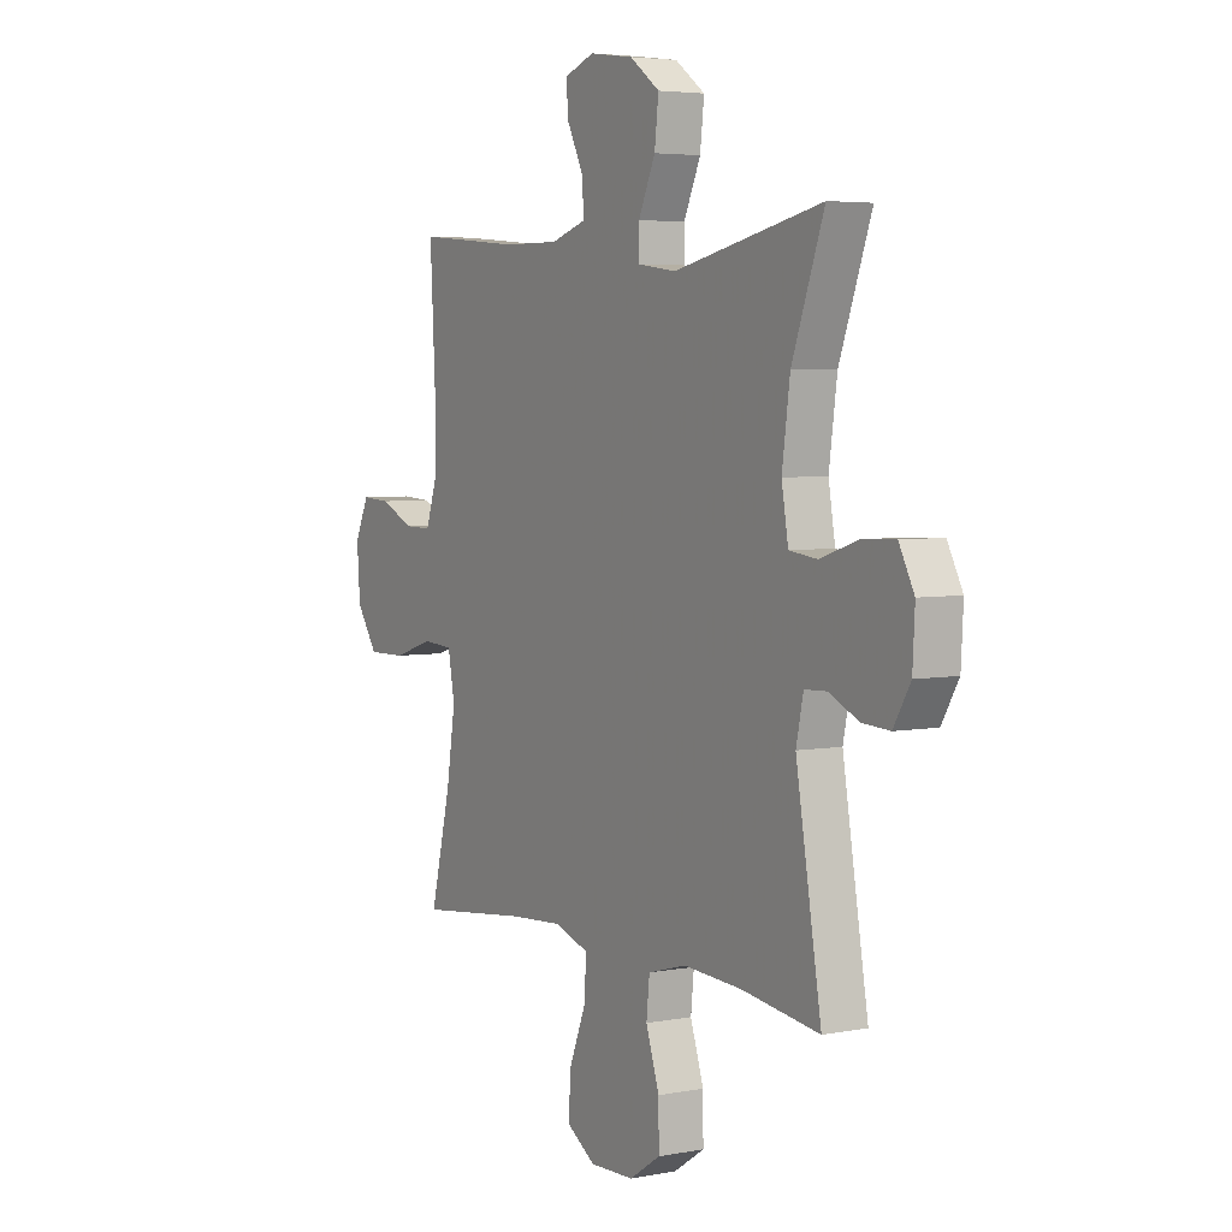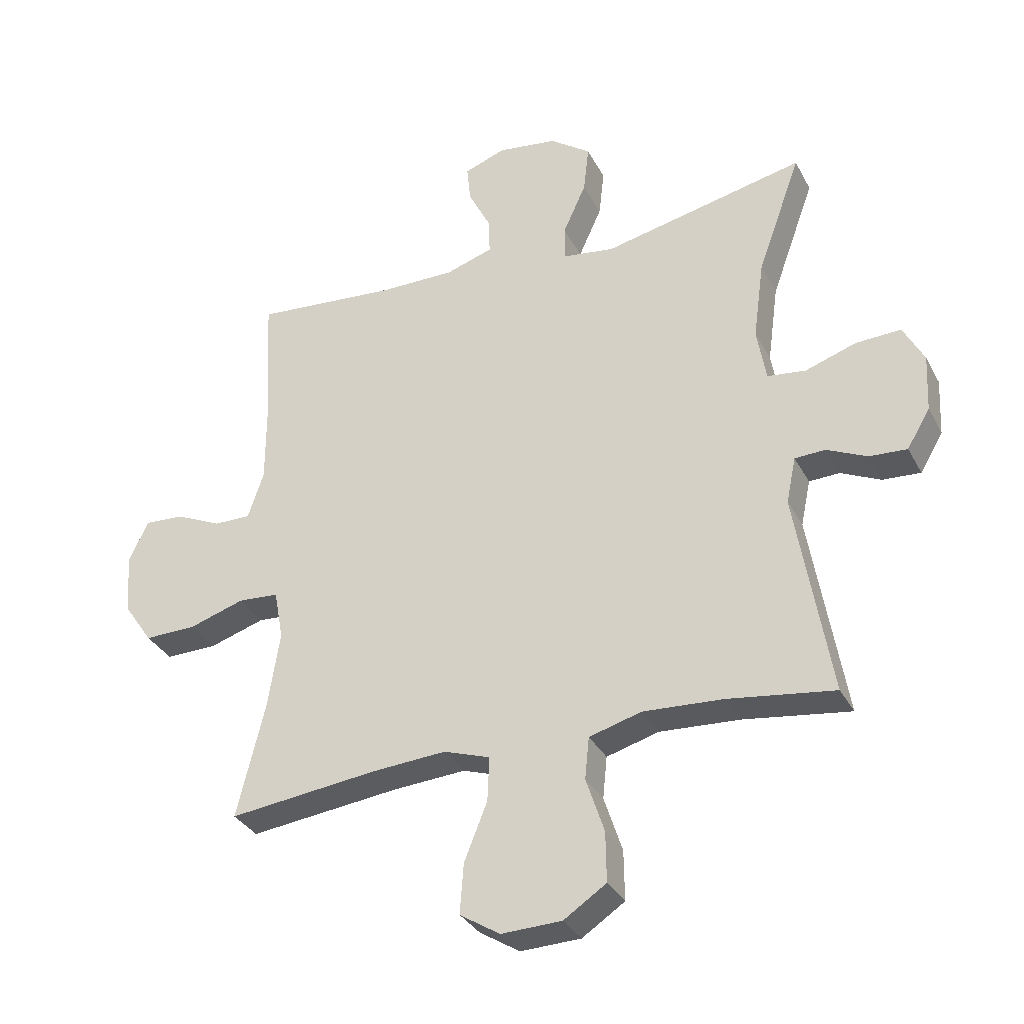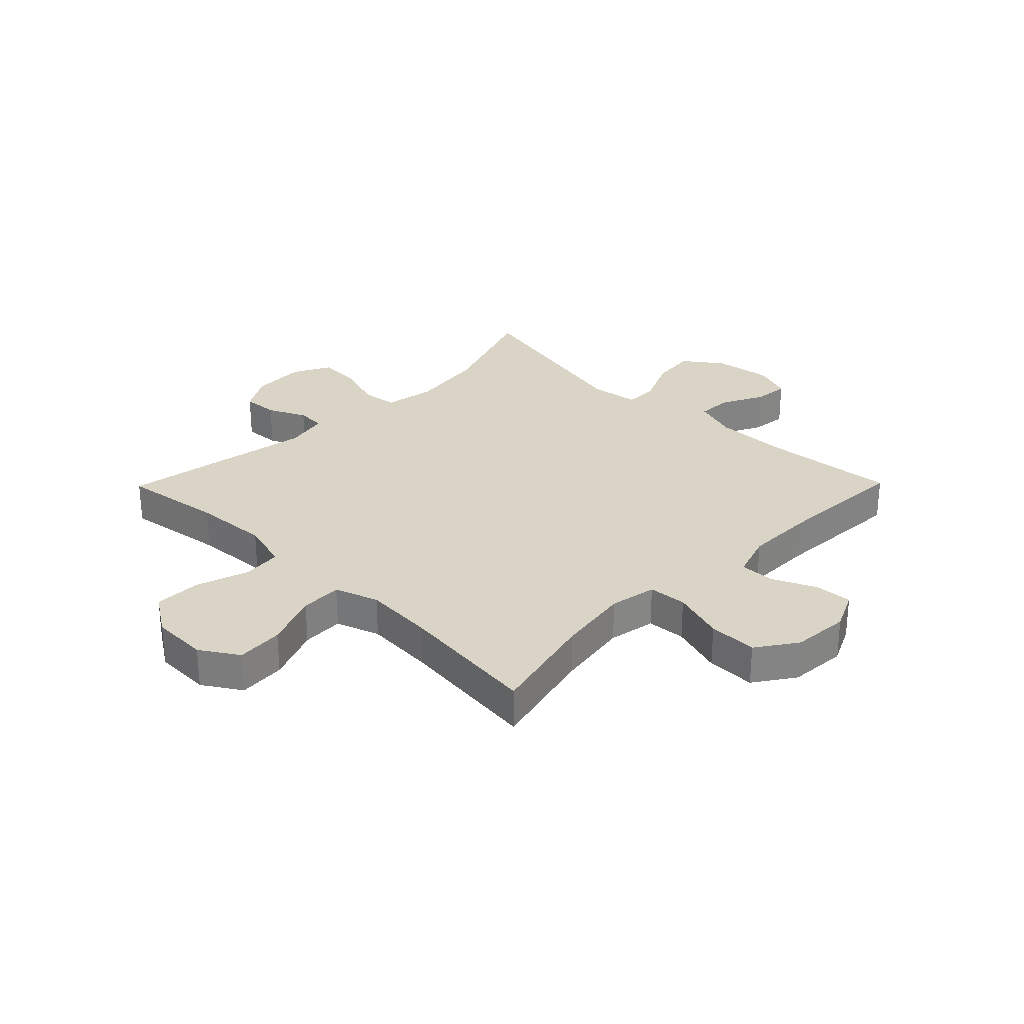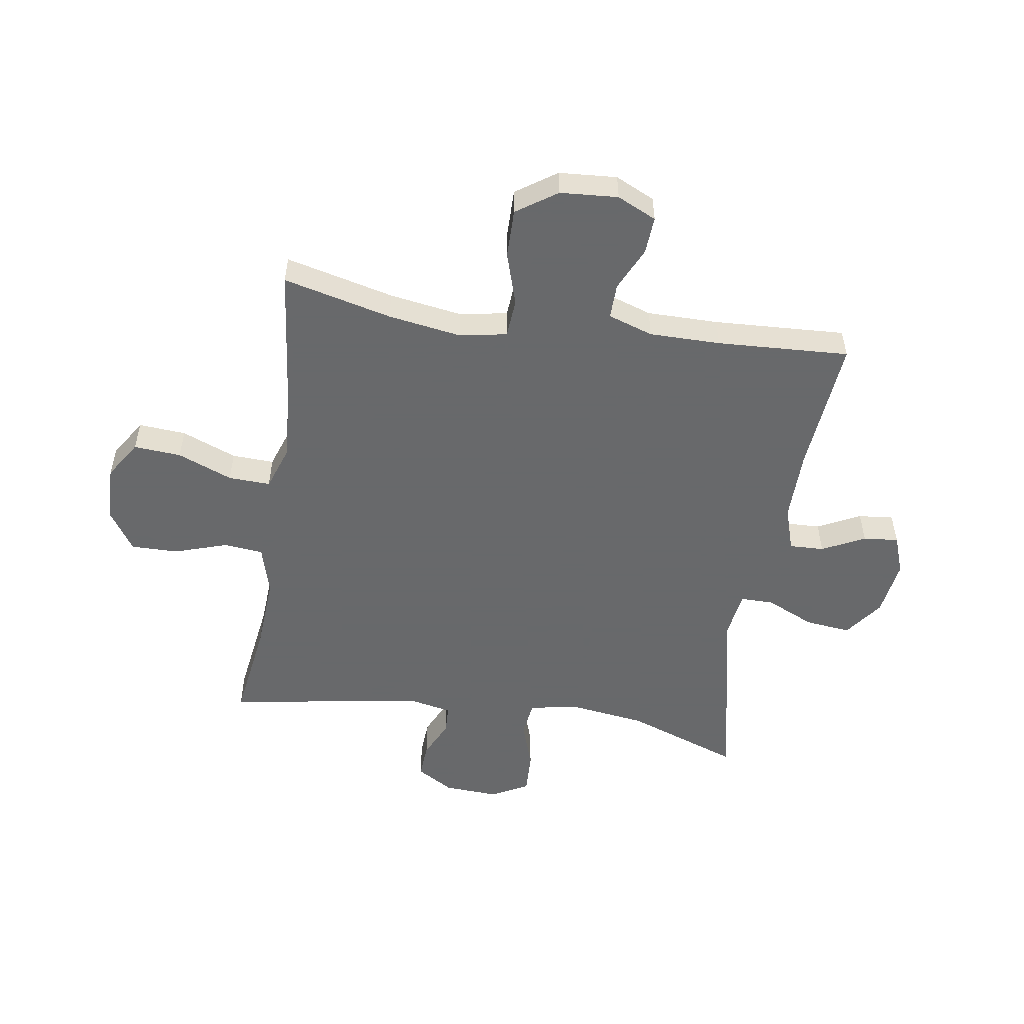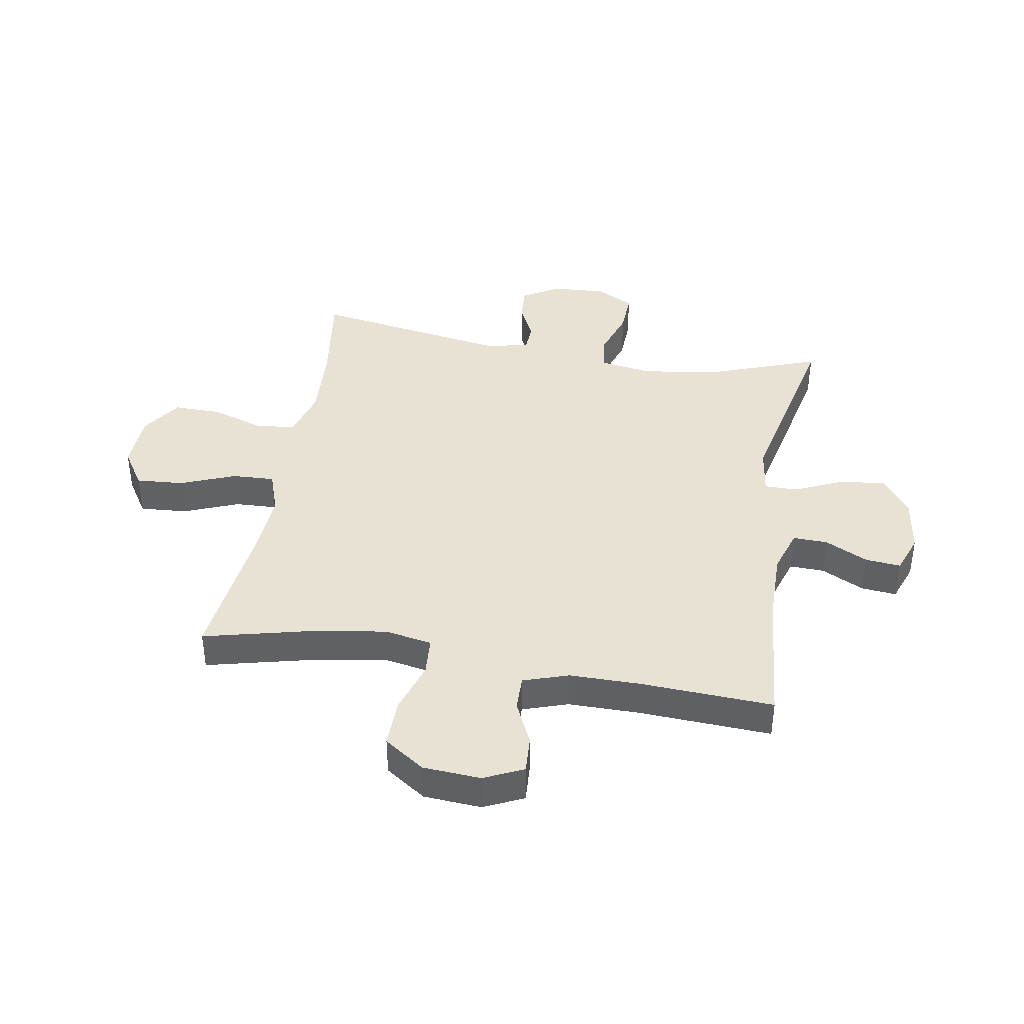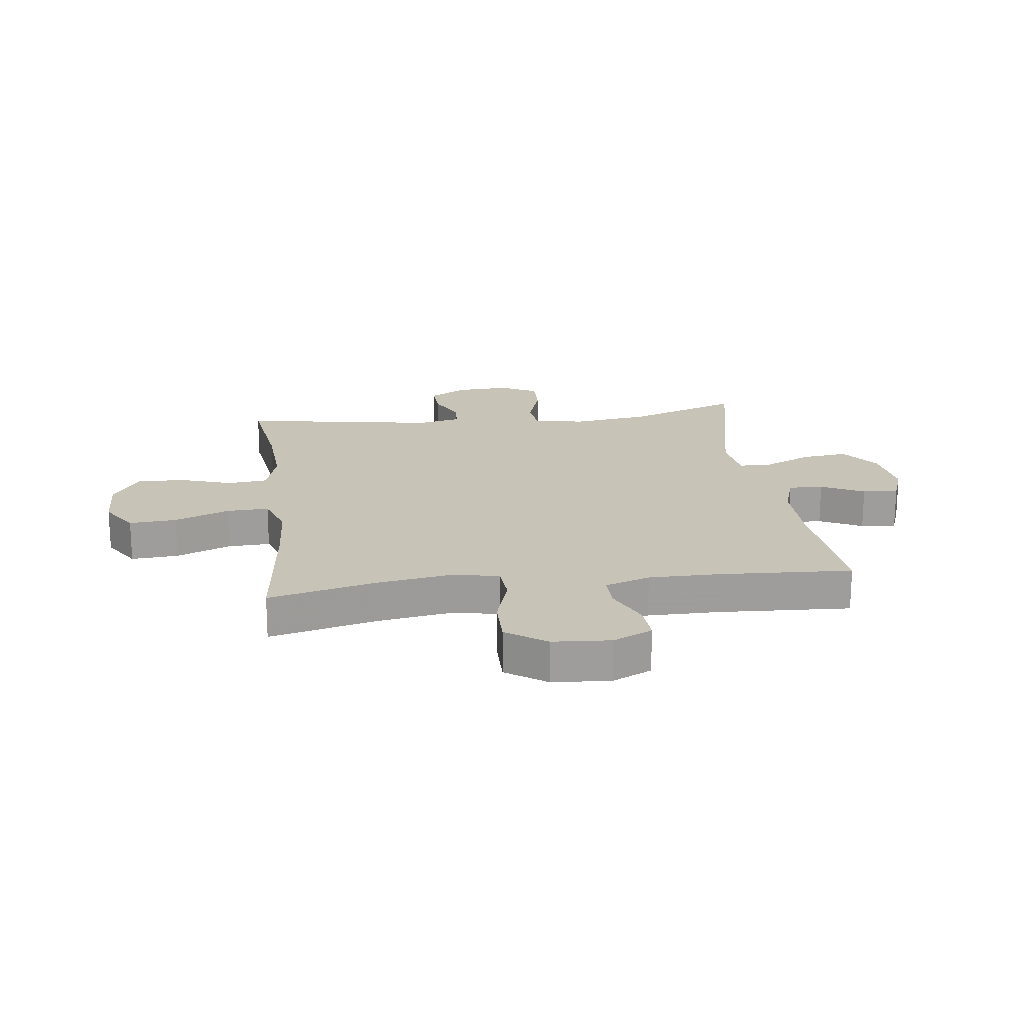
<metadata>
{"format":"obj","ext":"obj","renderer":"f3d","projection":"perspective","resolution":1024,"background":"white","views":[{"elev":4.5,"azim":58.6,"up":"+Z"},{"elev":-33.1,"azim":24.3,"up":"+Z"},{"elev":28.9,"azim":-135.5,"up":"+Y"},{"elev":-52.6,"azim":-98.8,"up":"+Y"},{"elev":40.0,"azim":-80.3,"up":"+Y"},{"elev":19.7,"azim":-97.2,"up":"+Y"}]}
</metadata>
<code>
v 0.5 0.07 0.5
v 0.428 0.07 0.302
v 0.41 0.07 0.171
v 0.425 0.07 0.083
v 0.488 0.07 0.075
v 0.572 0.07 0.103
v 0.646 0.07 0.106
v 0.68 0.07 0.041
v 0.675 0.07 -0.053
v 0.637 0.07 -0.117
v 0.575 0.07 -0.113
v 0.509 0.07 -0.082
v 0.459 0.07 -0.084
v 0.443 0.07 -0.16
v 0.5 0.07 -0.5
v 0.325 0.07 -0.475
v 0.194 0.07 -0.467
v 0.108 0.07 -0.491
v 0.101 0.07 -0.56
v 0.131 0.07 -0.651
v 0.132 0.07 -0.733
v 0.062 0.07 -0.779
v -0.037 0.07 -0.782
v -0.103 0.07 -0.74
v -0.097 0.07 -0.658
v -0.059 0.07 -0.563
v -0.056 0.07 -0.49
v -0.132 0.07 -0.464
v -0.253 0.07 -0.472
v -0.5 0.07 -0.5
v -0.454 0.07 -0.312
v -0.434 0.07 -0.185
v -0.449 0.07 -0.103
v -0.516 0.07 -0.098
v -0.608 0.07 -0.127
v -0.693 0.07 -0.128
v -0.741 0.07 -0.058
v -0.748 0.07 0.042
v -0.716 0.07 0.11
v -0.651 0.07 0.106
v -0.575 0.07 0.071
v -0.514 0.07 0.07
v -0.488 0.07 0.148
v -0.488 0.07 0.271
v -0.5 0.07 0.5
v -0.263 0.07 0.479
v -0.139 0.07 0.478
v -0.061 0.07 0.503
v -0.063 0.07 0.563
v -0.1 0.07 0.637
v -0.106 0.07 0.698
v -0.038 0.07 0.723
v 0.061 0.07 0.709
v 0.128 0.07 0.66
v 0.119 0.07 0.581
v 0.081 0.07 0.497
v 0.081 0.07 0.44
v 0.167 0.07 0.428
v 0.5 0 0.5
v 0.428 0 0.302
v 0.41 0 0.171
v 0.425 0 0.083
v 0.488 0 0.075
v 0.572 0 0.103
v 0.646 0 0.106
v 0.68 0 0.041
v 0.675 0 -0.053
v 0.637 0 -0.117
v 0.575 0 -0.113
v 0.509 0 -0.082
v 0.459 0 -0.084
v 0.443 0 -0.16
v 0.5 0 -0.5
v 0.325 0 -0.475
v 0.194 0 -0.467
v 0.108 0 -0.491
v 0.101 0 -0.56
v 0.131 0 -0.651
v 0.132 0 -0.733
v 0.062 0 -0.779
v -0.037 0 -0.782
v -0.103 0 -0.74
v -0.097 0 -0.658
v -0.059 0 -0.563
v -0.056 0 -0.49
v -0.132 0 -0.464
v -0.253 0 -0.472
v -0.5 0 -0.5
v -0.454 0 -0.312
v -0.434 0 -0.185
v -0.449 0 -0.103
v -0.516 0 -0.098
v -0.608 0 -0.127
v -0.693 0 -0.128
v -0.741 0 -0.058
v -0.748 0 0.042
v -0.716 0 0.11
v -0.651 0 0.106
v -0.575 0 0.071
v -0.514 0 0.07
v -0.488 0 0.148
v -0.488 0 0.271
v -0.5 0 0.5
v -0.263 0 0.479
v -0.139 0 0.478
v -0.061 0 0.503
v -0.063 0 0.563
v -0.1 0 0.637
v -0.106 0 0.698
v -0.038 0 0.723
v 0.061 0 0.709
v 0.128 0 0.66
v 0.119 0 0.581
v 0.081 0 0.497
v 0.081 0 0.44
v 0.167 0 0.428
f 53 54 55 56
f 53 56 57
f 52 53 57
f 49 50 51 52
f 48 49 52 57
f 47 48 57
f 46 47 57
f 44 45 46 57
f 43 44 57 58
f 38 39 40 41
f 38 41 42
f 37 38 42
f 34 35 36 37
f 33 34 37 42
f 29 30 31
f 28 29 31 32
f 27 28 32 33
f 23 24 25 26
f 23 26 27
f 22 23 27
f 19 20 21 22
f 18 19 22 27
f 17 18 27 33
f 14 15 16
f 13 14 16 17
f 9 10 11 12
f 9 12 13
f 8 9 13
f 5 6 7 8
f 4 5 8 13
f 43 58 1 2
f 42 43 2 3
f 33 42 3 4
f 4 13 17 33
f 114 113 112 111
f 115 114 111
f 115 111 110
f 110 109 108 107
f 115 110 107 106
f 115 106 105
f 115 105 104
f 115 104 103 102
f 116 115 102 101
f 99 98 97 96
f 100 99 96
f 100 96 95
f 95 94 93 92
f 100 95 92 91
f 89 88 87
f 90 89 87 86
f 91 90 86 85
f 84 83 82 81
f 85 84 81
f 85 81 80
f 80 79 78 77
f 85 80 77 76
f 91 85 76 75
f 74 73 72
f 75 74 72 71
f 70 69 68 67
f 71 70 67
f 71 67 66
f 66 65 64 63
f 71 66 63 62
f 60 59 116 101
f 61 60 101 100
f 62 61 100 91
f 91 75 71 62
f 1 59 60 2
f 2 60 61 3
f 3 61 62 4
f 4 62 63 5
f 5 63 64 6
f 6 64 65 7
f 7 65 66 8
f 8 66 67 9
f 9 67 68 10
f 10 68 69 11
f 11 69 70 12
f 12 70 71 13
f 13 71 72 14
f 14 72 73 15
f 15 73 74 16
f 16 74 75 17
f 17 75 76 18
f 18 76 77 19
f 19 77 78 20
f 20 78 79 21
f 21 79 80 22
f 22 80 81 23
f 23 81 82 24
f 24 82 83 25
f 25 83 84 26
f 26 84 85 27
f 27 85 86 28
f 28 86 87 29
f 29 87 88 30
f 30 88 89 31
f 31 89 90 32
f 32 90 91 33
f 33 91 92 34
f 34 92 93 35
f 35 93 94 36
f 36 94 95 37
f 37 95 96 38
f 38 96 97 39
f 39 97 98 40
f 40 98 99 41
f 41 99 100 42
f 42 100 101 43
f 43 101 102 44
f 44 102 103 45
f 45 103 104 46
f 46 104 105 47
f 47 105 106 48
f 48 106 107 49
f 49 107 108 50
f 50 108 109 51
f 51 109 110 52
f 52 110 111 53
f 53 111 112 54
f 54 112 113 55
f 55 113 114 56
f 56 114 115 57
f 57 115 116 58
f 58 116 59 1

</code>
